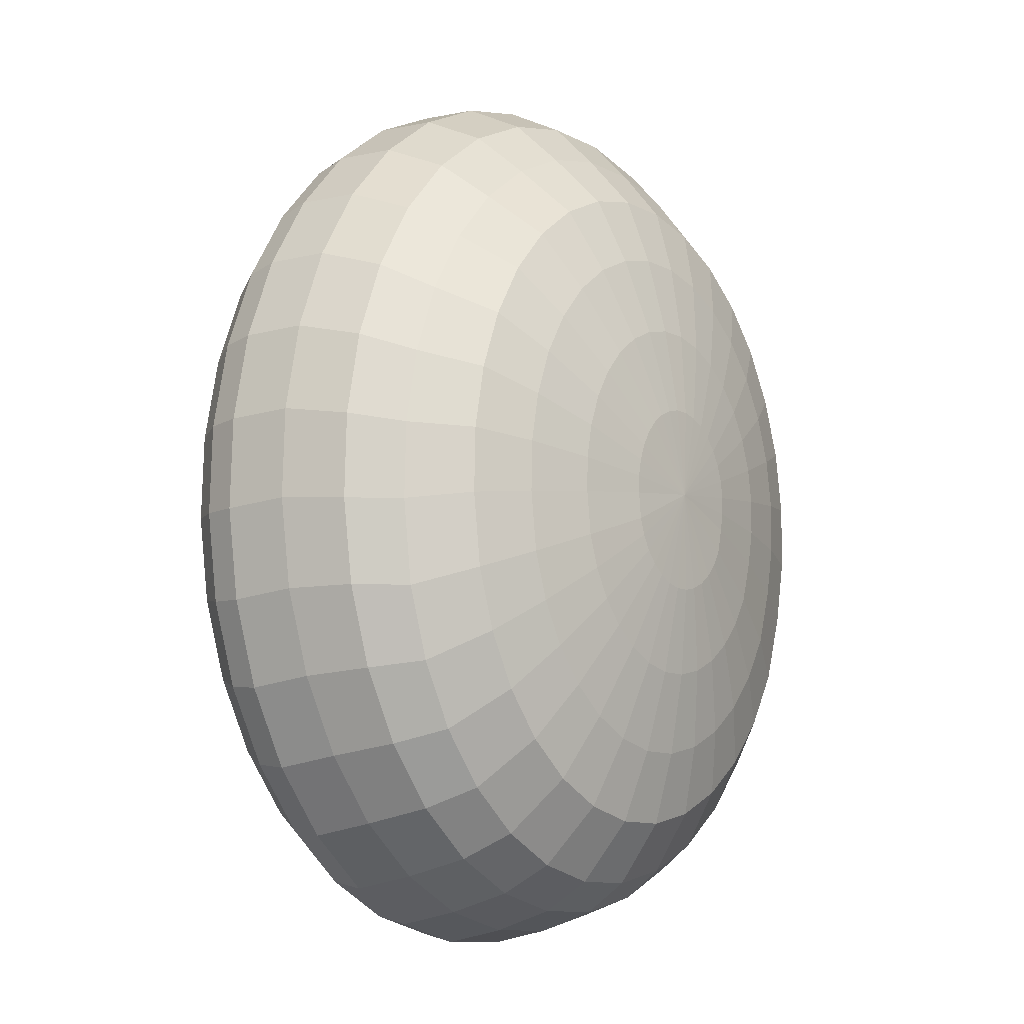
<metadata>
{"format":"obj","ext":"obj","renderer":"f3d","projection":"perspective","resolution":1024,"background":"white","views":[{"elev":-19.8,"azim":-51.0,"up":"+Z"}]}
</metadata>
<code>
o Tartaruga-cabeca_Cylinder.008
v 0.1921 -1.265 -0.02064
v 0.1647 -1.265 -0.01739
v 0.1921 -1.281 0.03109
v 0.1921 -1.245 -0.06552
v 0.2196 -1.265 -0.01739
v 0.2111 -1.281 0.03334
v 0.2271 -1.245 -0.06138
v 0.2461 -1.266 -0.007744
v 0.2293 -1.281 0.03998
v 0.2608 -1.247 -0.04911
v 0.2704 -1.267 0.007916
v 0.2461 -1.282 0.05076
v 0.2918 -1.248 -0.02917
v 0.2918 -1.269 0.02899
v 0.2608 -1.284 0.06528
v 0.319 -1.251 -0.002353
v 0.3093 -1.271 0.05467
v 0.2729 -1.285 0.08297
v 0.3413 -1.253 0.03033
v 0.3224 -1.274 0.08397
v 0.2818 -1.287 0.1031
v 0.3579 -1.257 0.06762
v 0.3304 -1.276 0.1217
v 0.2874 -1.289 0.131
v 0.3681 -1.26 0.114
v 0.3331 -1.279 0.1548
v 0.2892 -1.291 0.1538
v 0.3715 -1.264 0.1561
v 0.3304 -1.282 0.1878
v 0.2874 -1.293 0.1765
v 0.3681 -1.268 0.1982
v 0.3224 -1.285 0.2196
v 0.2818 -1.295 0.1984
v 0.3579 -1.271 0.2386
v 0.3093 -1.288 0.2489
v 0.2729 -1.296 0.2186
v 0.3413 -1.274 0.2759
v 0.2918 -1.29 0.2746
v 0.2608 -1.298 0.2363
v 0.319 -1.277 0.3086
v 0.2704 -1.292 0.2957
v 0.2461 -1.299 0.2508
v 0.2918 -1.28 0.3354
v 0.2461 -1.293 0.3113
v 0.2293 -1.3 0.2616
v 0.2608 -1.281 0.3554
v 0.2196 -1.294 0.321
v 0.2111 -1.301 0.2682
v 0.2271 -1.282 0.3676
v 0.1921 -1.294 0.3242
v 0.1921 -1.301 0.2705
v 0.1921 -1.283 0.3718
v 0.1647 -1.294 0.321
v 0.1732 -1.301 0.2682
v 0.1572 -1.282 0.3676
v 0.1382 -1.293 0.3113
v 0.155 -1.3 0.2616
v 0.1235 -1.281 0.3554
v 0.1139 -1.292 0.2957
v 0.1382 -1.299 0.2508
v 0.0925 -1.28 0.3354
v 0.0925 -1.29 0.2746
v 0.1235 -1.298 0.2363
v 0.06532 -1.277 0.3086
v 0.07497 -1.288 0.2489
v 0.1114 -1.296 0.2186
v 0.04301 -1.274 0.2759
v 0.06195 -1.285 0.2196
v 0.1025 -1.295 0.1984
v 0.02643 -1.271 0.2386
v 0.05393 -1.282 0.1878
v 0.09694 -1.293 0.1765
v 0.01623 -1.268 0.1982
v 0.05122 -1.279 0.1548
v 0.09508 -1.291 0.1538
v 0.01278 -1.264 0.1561
v 0.05393 -1.276 0.1217
v 0.09694 -1.289 0.131
v 0.01623 -1.26 0.114
v 0.06195 -1.274 0.08397
v 0.1025 -1.287 0.1031
v 0.02643 -1.257 0.06762
v 0.07497 -1.271 0.05467
v 0.1114 -1.285 0.08297
v 0.04301 -1.253 0.03033
v 0.0925 -1.269 0.02899
v 0.1235 -1.284 0.06528
v 0.06532 -1.251 -0.002353
v 0.1139 -1.267 0.007916
v 0.1382 -1.282 0.05076
v 0.0925 -1.248 -0.02917
v 0.1382 -1.266 -0.007744
v 0.155 -1.281 0.03998
v 0.1235 -1.247 -0.04911
v 0.1114 -1.213 -0.08252
v 0.1572 -1.245 -0.06138
v 0.151 -1.212 -0.09695
v 0.1464 -1.18 -0.1125
v 0.1921 -1.211 -0.1018
v 0.1921 -1.179 -0.1179
v 0.2333 -1.212 -0.09695
v 0.2379 -1.18 -0.1125
v 0.2729 -1.213 -0.08252
v 0.2818 -1.181 -0.09645
v 0.3093 -1.215 -0.05908
v 0.3224 -1.183 -0.07041
v 0.3413 -1.218 -0.02754
v 0.3579 -1.186 -0.03537
v 0.3675 -1.221 0.01089
v 0.387 -1.19 0.007338
v 0.387 -1.225 0.05474
v 0.4087 -1.194 0.05606
v 0.399 -1.229 0.1083
v 0.422 -1.199 0.1089
v 0.4031 -1.233 0.1577
v 0.4265 -1.204 0.1639
v 0.399 -1.238 0.2072
v 0.422 -1.208 0.2189
v 0.387 -1.242 0.2548
v 0.4087 -1.213 0.2717
v 0.3675 -1.246 0.2986
v 0.387 -1.217 0.3205
v 0.3413 -1.249 0.3371
v 0.3579 -1.221 0.3632
v 0.3093 -1.252 0.3686
v 0.3224 -1.224 0.3982
v 0.2729 -1.254 0.392
v 0.2818 -1.226 0.4242
v 0.2333 -1.255 0.4065
v 0.2379 -1.228 0.4403
v 0.1921 -1.255 0.4113
v 0.1921 -1.228 0.4457
v 0.151 -1.255 0.4065
v 0.1464 -1.228 0.4403
v 0.1114 -1.254 0.392
v 0.1025 -1.226 0.4242
v 0.07497 -1.252 0.3686
v 0.06195 -1.224 0.3982
v 0.04301 -1.249 0.3371
v 0.02643 -1.221 0.3632
v 0.01678 -1.246 0.2986
v -0.002711 -1.217 0.3205
v -0.002711 -1.242 0.2548
v -0.02437 -1.213 0.2717
v -0.01471 -1.238 0.2072
v -0.0377 -1.208 0.2189
v -0.01877 -1.233 0.1577
v -0.04221 -1.204 0.1639
v -0.01471 -1.229 0.1083
v -0.0377 -1.199 0.1089
v -0.002711 -1.225 0.05474
v -0.02437 -1.194 0.05606
v 0.01678 -1.221 0.01089
v -0.002711 -1.19 0.007338
v 0.04301 -1.218 -0.02754
v 0.02643 -1.186 -0.03537
v 0.07497 -1.215 -0.05908
v 0.06195 -1.183 -0.07041
v 0.05393 -1.141 -0.07595
v 0.1025 -1.181 -0.09645
v 0.09694 -1.139 -0.1036
v 0.09508 -1.096 -0.1069
v 0.1436 -1.137 -0.1206
v 0.1427 -1.095 -0.1243
v 0.1921 -1.137 -0.1264
v 0.1921 -1.094 -0.1301
v 0.2407 -1.137 -0.1206
v 0.2416 -1.095 -0.1243
v 0.2874 -1.139 -0.1036
v 0.2892 -1.096 -0.1069
v 0.3304 -1.141 -0.07595
v 0.3331 -1.098 -0.07873
v 0.3681 -1.145 -0.03875
v 0.3715 -1.102 -0.04079
v 0.399 -1.149 0.006582
v 0.4031 -1.106 0.00543
v 0.422 -1.153 0.0583
v 0.4265 -1.11 0.05816
v 0.4362 -1.158 0.1144
v 0.4409 -1.115 0.1154
v 0.4409 -1.163 0.1728
v 0.4458 -1.121 0.1749
v 0.4362 -1.168 0.2311
v 0.4409 -1.126 0.2344
v 0.422 -1.173 0.2873
v 0.4265 -1.131 0.2916
v 0.399 -1.177 0.339
v 0.4031 -1.135 0.3443
v 0.3681 -1.181 0.3843
v 0.3715 -1.139 0.3906
v 0.3304 -1.185 0.4215
v 0.3331 -1.143 0.4285
v 0.2874 -1.187 0.4492
v 0.2892 -1.145 0.4567
v 0.2407 -1.189 0.4662
v 0.2416 -1.147 0.474
v 0.1921 -1.189 0.4719
v 0.1921 -1.147 0.4799
v 0.1436 -1.189 0.4662
v 0.1427 -1.147 0.474
v 0.09694 -1.187 0.4492
v 0.09508 -1.145 0.4567
v 0.05393 -1.185 0.4215
v 0.05122 -1.143 0.4285
v 0.01623 -1.181 0.3843
v 0.01278 -1.139 0.3906
v -0.01471 -1.177 0.339
v -0.01877 -1.135 0.3443
v -0.0377 -1.173 0.2873
v -0.04221 -1.131 0.2916
v -0.05186 -1.168 0.2311
v -0.05664 -1.126 0.2344
v -0.05664 -1.163 0.1728
v -0.06152 -1.121 0.1749
v -0.05186 -1.158 0.1144
v -0.05664 -1.115 0.1154
v -0.0377 -1.153 0.0583
v -0.04221 -1.11 0.05816
v -0.01471 -1.149 0.006582
v -0.01877 -1.106 0.00543
v 0.01623 -1.145 -0.03875
v 0.01278 -1.102 -0.04079
v 0.01623 -1.078 -0.03454
v 0.05122 -1.098 -0.07873
v 0.05393 -1.075 -0.07175
v 0.06195 -1.053 -0.05529
v 0.09694 -1.072 -0.09939
v 0.1025 -1.051 -0.08133
v 0.1436 -1.071 -0.1164
v 0.1464 -1.049 -0.09737
v 0.1921 -1.07 -0.1222
v 0.1921 -1.049 -0.1028
v 0.2407 -1.071 -0.1164
v 0.2379 -1.049 -0.09737
v 0.2874 -1.072 -0.09939
v 0.2818 -1.051 -0.08133
v 0.3304 -1.075 -0.07175
v 0.3224 -1.053 -0.05529
v 0.3681 -1.078 -0.03454
v 0.3579 -1.056 -0.02025
v 0.399 -1.082 0.01079
v 0.387 -1.06 0.02245
v 0.422 -1.086 0.06251
v 0.4087 -1.064 0.07117
v 0.4362 -1.091 0.1186
v 0.422 -1.068 0.124
v 0.4409 -1.096 0.177
v 0.4265 -1.073 0.179
v 0.4362 -1.102 0.2354
v 0.422 -1.078 0.234
v 0.422 -1.106 0.2915
v 0.4087 -1.083 0.2869
v 0.399 -1.111 0.3432
v 0.387 -1.087 0.3356
v 0.3681 -1.115 0.3885
v 0.3579 -1.091 0.3783
v 0.3304 -1.118 0.4257
v 0.3224 -1.094 0.4133
v 0.2874 -1.121 0.4534
v 0.2818 -1.096 0.4394
v 0.2407 -1.122 0.4704
v 0.2379 -1.097 0.4554
v 0.1921 -1.122 0.4761
v 0.1921 -1.098 0.4608
v 0.1436 -1.122 0.4704
v 0.1464 -1.097 0.4554
v 0.09694 -1.121 0.4534
v 0.1025 -1.096 0.4394
v 0.05393 -1.118 0.4257
v 0.06195 -1.094 0.4133
v 0.01623 -1.115 0.3885
v 0.02643 -1.091 0.3783
v -0.01471 -1.111 0.3432
v -0.002711 -1.087 0.3356
v -0.0377 -1.106 0.2915
v -0.02437 -1.083 0.2869
v -0.05186 -1.102 0.2354
v -0.0377 -1.078 0.234
v -0.05664 -1.096 0.177
v -0.04221 -1.073 0.179
v -0.05186 -1.091 0.1186
v -0.0377 -1.068 0.124
v -0.0377 -1.086 0.06251
v -0.02437 -1.064 0.07117
v -0.01471 -1.082 0.01079
v -0.002711 -1.06 0.02245
v 0.01678 -1.04 0.03998
v 0.02643 -1.056 -0.02025
v 0.04301 -1.036 0.001547
v 0.06532 -1.02 0.03
v 0.07497 -1.033 -0.02999
v 0.0925 -1.017 0.003181
v 0.1114 -1.031 -0.05343
v 0.1235 -1.016 -0.01675
v 0.151 -1.03 -0.06786
v 0.1572 -1.015 -0.02902
v 0.1921 -1.03 -0.07273
v 0.1921 -1.014 -0.03317
v 0.2333 -1.03 -0.06786
v 0.2271 -1.015 -0.02902
v 0.2729 -1.031 -0.05343
v 0.2608 -1.016 -0.01675
v 0.3093 -1.033 -0.02999
v 0.2918 -1.017 0.003181
v 0.3413 -1.036 0.001547
v 0.319 -1.02 0.03
v 0.3675 -1.04 0.03998
v 0.3413 -1.023 0.06269
v 0.387 -1.043 0.08382
v 0.3579 -1.026 0.09997
v 0.399 -1.048 0.1314
v 0.3681 -1.029 0.1404
v 0.4031 -1.052 0.1809
v 0.3715 -1.033 0.1825
v 0.399 -1.056 0.2304
v 0.3681 -1.037 0.2246
v 0.387 -1.06 0.2779
v 0.3579 -1.04 0.265
v 0.3675 -1.064 0.3218
v 0.3413 -1.043 0.3023
v 0.3413 -1.067 0.3602
v 0.319 -1.046 0.335
v 0.3093 -1.07 0.3917
v 0.2918 -1.049 0.3618
v 0.2729 -1.072 0.4152
v 0.2608 -1.05 0.3818
v 0.2333 -1.073 0.4296
v 0.2271 -1.051 0.394
v 0.1921 -1.074 0.4345
v 0.1921 -1.052 0.3982
v 0.151 -1.073 0.4296
v 0.1572 -1.051 0.394
v 0.1114 -1.072 0.4152
v 0.1235 -1.05 0.3818
v 0.07497 -1.07 0.3917
v 0.0925 -1.049 0.3618
v 0.04301 -1.067 0.3602
v 0.06532 -1.046 0.335
v 0.01678 -1.064 0.3218
v 0.04301 -1.043 0.3023
v -0.002711 -1.06 0.2779
v 0.02643 -1.04 0.265
v -0.01471 -1.056 0.2304
v 0.01623 -1.037 0.2246
v -0.01877 -1.052 0.1809
v 0.01278 -1.033 0.1825
v -0.01471 -1.048 0.1314
v 0.01623 -1.029 0.1404
v -0.002711 -1.043 0.08382
v 0.02643 -1.026 0.09997
v 0.06195 -1.012 0.119
v 0.04301 -1.023 0.06269
v 0.07497 -1.009 0.08971
v 0.1114 -1.001 0.12
v 0.0925 -1.007 0.06403
v 0.1235 -0.999 0.1023
v 0.1139 -1.005 0.04295
v 0.1382 -0.9978 0.0878
v 0.1382 -1.004 0.02729
v 0.155 -0.9968 0.07701
v 0.1647 -1.003 0.01765
v 0.1732 -0.9963 0.07037
v 0.1921 -1.003 0.01439
v 0.1921 -0.9961 0.06813
v 0.2196 -1.003 0.01765
v 0.2111 -0.9963 0.07037
v 0.2461 -1.004 0.02729
v 0.2293 -0.9968 0.07701
v 0.2704 -1.005 0.04295
v 0.2461 -0.9978 0.0878
v 0.2918 -1.007 0.06403
v 0.2608 -0.999 0.1023
v 0.3093 -1.009 0.08971
v 0.2729 -1.001 0.12
v 0.3224 -1.012 0.119
v 0.2818 -1.002 0.1402
v 0.3304 -1.015 0.1508
v 0.2874 -1.004 0.1621
v 0.3331 -1.018 0.1839
v 0.2892 -1.006 0.1848
v 0.3304 -1.021 0.2169
v 0.2874 -1.008 0.2076
v 0.3224 -1.023 0.2487
v 0.2818 -1.01 0.2295
v 0.3093 -1.026 0.278
v 0.2729 -1.012 0.2497
v 0.2918 -1.028 0.3037
v 0.2608 -1.013 0.2674
v 0.2704 -1.03 0.3247
v 0.2461 -1.015 0.2819
v 0.2461 -1.031 0.3404
v 0.2293 -1.016 0.2927
v 0.2196 -1.032 0.3501
v 0.2111 -1.016 0.2993
v 0.1921 -1.032 0.3533
v 0.1921 -1.016 0.3016
v 0.1647 -1.032 0.3501
v 0.1732 -1.016 0.2993
v 0.1382 -1.031 0.3404
v 0.155 -1.016 0.2927
v 0.1139 -1.03 0.3248
v 0.1382 -1.015 0.2819
v 0.0925 -1.028 0.3037
v 0.1235 -1.013 0.2674
v 0.07497 -1.026 0.278
v 0.1114 -1.012 0.2497
v 0.06195 -1.023 0.2487
v 0.1025 -1.01 0.2295
v 0.05393 -1.021 0.2169
v 0.09694 -1.008 0.2076
v 0.05122 -1.018 0.1839
v 0.09508 -1.006 0.1848
v 0.05393 -1.015 0.1508
v 0.09694 -1.004 0.1621
v 0.1436 -0.9982 0.1739
v 0.1025 -1.002 0.1402
v 0.1464 -0.9972 0.1627
v 0.151 -0.9963 0.1524
v 0.1921 -0.9968 0.1857
v 0.2271 -1.003 0.2275
v 0.1921 -0.994 0.126
v 0.1825 -0.9941 0.1271
v 0.1732 -0.9944 0.1305
v 0.1647 -0.9949 0.136
v 0.1572 -0.9955 0.1434
v 0.1427 -0.9992 0.1855
v 0.1436 -1 0.1971
v 0.1464 -1.001 0.2082
v 0.151 -1.002 0.2185
v 0.1572 -1.003 0.2275
v 0.1647 -1.003 0.2349
v 0.1732 -1.004 0.2404
v 0.1825 -1.004 0.2438
v 0.1921 -1.004 0.245
v 0.2018 -1.004 0.2438
v 0.2111 -1.004 0.2404
v 0.2196 -1.003 0.2349
v 0.2333 -1.002 0.2185
v 0.2379 -1.001 0.2082
v 0.2407 -1 0.1971
v 0.2416 -0.9992 0.1855
v 0.2407 -0.9982 0.1739
v 0.2379 -0.9972 0.1627
v 0.2333 -0.9963 0.1524
v 0.2271 -0.9955 0.1434
v 0.2196 -0.9949 0.136
v 0.2111 -0.9944 0.1305
v 0.2018 -0.9941 0.1271
v 0.1732 -1.293 0.09223
v 0.1732 -1.281 0.03334
v 0.1825 -1.293 0.08884
v 0.1921 -1.3 0.1529
v 0.1921 -1.293 0.0877
v 0.2018 -1.293 0.08884
v 0.2111 -1.293 0.09223
v 0.2196 -1.293 0.09773
v 0.2271 -1.294 0.1051
v 0.2333 -1.295 0.1141
v 0.2379 -1.296 0.1244
v 0.2407 -1.297 0.1415
v 0.2416 -1.298 0.1532
v 0.2407 -1.299 0.1648
v 0.2379 -1.3 0.1759
v 0.2333 -1.301 0.1862
v 0.2271 -1.301 0.1952
v 0.2196 -1.302 0.2026
v 0.2111 -1.303 0.2081
v 0.2018 -1.303 0.2115
v 0.1921 -1.303 0.2127
v 0.1825 -1.303 0.2115
v 0.1732 -1.303 0.2081
v 0.1647 -1.302 0.2026
v 0.1572 -1.301 0.1952
v 0.151 -1.301 0.1862
v 0.1464 -1.3 0.1759
v 0.1436 -1.299 0.1648
v 0.1427 -1.298 0.1532
v 0.1436 -1.297 0.1415
v 0.1464 -1.296 0.1244
v 0.151 -1.295 0.1141
v 0.1572 -1.294 0.1051
v 0.1647 -1.293 0.09773
f 4 1 2 96
f 1 3 450 2
f 5 6 3 1
f 7 5 1 4
f 8 9 6 5
f 10 8 5 7
f 11 12 9 8
f 13 11 8 10
f 14 15 12 11
f 16 14 11 13
f 17 18 15 14
f 19 17 14 16
f 20 21 18 17
f 22 20 17 19
f 23 24 21 20
f 25 23 20 22
f 26 27 24 23
f 28 26 23 25
f 29 30 27 26
f 31 29 26 28
f 32 33 30 29
f 34 32 29 31
f 35 36 33 32
f 37 35 32 34
f 38 39 36 35
f 40 38 35 37
f 41 42 39 38
f 43 41 38 40
f 44 45 42 41
f 46 44 41 43
f 47 48 45 44
f 49 47 44 46
f 50 51 48 47
f 52 50 47 49
f 53 54 51 50
f 55 53 50 52
f 56 57 54 53
f 58 56 53 55
f 59 60 57 56
f 61 59 56 58
f 62 63 60 59
f 64 62 59 61
f 65 66 63 62
f 67 65 62 64
f 68 69 66 65
f 70 68 65 67
f 71 72 69 68
f 73 71 68 70
f 74 75 72 71
f 76 74 71 73
f 77 78 75 74
f 79 77 74 76
f 80 81 78 77
f 82 80 77 79
f 83 84 81 80
f 85 83 80 82
f 86 87 84 83
f 88 86 83 85
f 89 90 87 86
f 91 89 86 88
f 92 93 90 89
f 94 92 89 91
f 2 450 93 92
f 96 2 92 94
f 95 94 91 157
f 97 96 94 95
f 99 4 96 97
f 98 97 95 160
f 100 99 97 98
f 101 7 4 99
f 102 101 99 100
f 103 10 7 101
f 104 103 101 102
f 105 13 10 103
f 106 105 103 104
f 107 16 13 105
f 108 107 105 106
f 109 19 16 107
f 110 109 107 108
f 111 22 19 109
f 112 111 109 110
f 113 25 22 111
f 114 113 111 112
f 115 28 25 113
f 116 115 113 114
f 117 31 28 115
f 118 117 115 116
f 119 34 31 117
f 120 119 117 118
f 121 37 34 119
f 122 121 119 120
f 123 40 37 121
f 124 123 121 122
f 125 43 40 123
f 126 125 123 124
f 127 46 43 125
f 128 127 125 126
f 129 49 46 127
f 130 129 127 128
f 131 52 49 129
f 132 131 129 130
f 133 55 52 131
f 134 133 131 132
f 135 58 55 133
f 136 135 133 134
f 137 61 58 135
f 138 137 135 136
f 139 64 61 137
f 140 139 137 138
f 141 67 64 139
f 142 141 139 140
f 143 70 67 141
f 144 143 141 142
f 145 73 70 143
f 146 145 143 144
f 147 76 73 145
f 148 147 145 146
f 149 79 76 147
f 150 149 147 148
f 151 82 79 149
f 152 151 149 150
f 153 85 82 151
f 154 153 151 152
f 155 88 85 153
f 156 155 153 154
f 157 91 88 155
f 158 157 155 156
f 160 95 157 158
f 159 158 156 221
f 161 160 158 159
f 163 98 160 161
f 162 161 159 224
f 164 163 161 162
f 165 100 98 163
f 166 165 163 164
f 168 167 165 166
f 167 102 100 165
f 169 104 102 167
f 170 169 167 168
f 171 106 104 169
f 172 171 169 170
f 173 108 106 171
f 174 173 171 172
f 175 110 108 173
f 176 175 173 174
f 177 112 110 175
f 178 177 175 176
f 179 114 112 177
f 180 179 177 178
f 181 116 114 179
f 182 181 179 180
f 183 118 116 181
f 184 183 181 182
f 185 120 118 183
f 186 185 183 184
f 187 122 120 185
f 188 187 185 186
f 189 124 122 187
f 190 189 187 188
f 191 126 124 189
f 192 191 189 190
f 193 128 126 191
f 194 193 191 192
f 195 130 128 193
f 196 195 193 194
f 197 132 130 195
f 198 197 195 196
f 199 134 132 197
f 200 199 197 198
f 201 136 134 199
f 202 201 199 200
f 203 138 136 201
f 204 203 201 202
f 205 140 138 203
f 206 205 203 204
f 207 142 140 205
f 208 207 205 206
f 209 144 142 207
f 210 209 207 208
f 211 146 144 209
f 212 211 209 210
f 213 148 146 211
f 214 213 211 212
f 215 150 148 213
f 216 215 213 214
f 217 152 150 215
f 218 217 215 216
f 219 154 152 217
f 220 219 217 218
f 221 156 154 219
f 222 221 219 220
f 224 159 221 222
f 223 222 220 285
f 225 224 222 223
f 227 162 224 225
f 226 225 223 288
f 228 227 225 226
f 229 164 162 227
f 230 229 227 228
f 231 166 164 229
f 232 231 229 230
f 233 168 166 231
f 234 233 231 232
f 235 170 168 233
f 236 235 233 234
f 237 172 170 235
f 238 237 235 236
f 239 174 172 237
f 240 239 237 238
f 241 176 174 239
f 242 241 239 240
f 243 178 176 241
f 244 243 241 242
f 245 180 178 243
f 246 245 243 244
f 247 182 180 245
f 248 247 245 246
f 249 184 182 247
f 250 249 247 248
f 251 186 184 249
f 252 251 249 250
f 253 188 186 251
f 254 253 251 252
f 255 190 188 253
f 256 255 253 254
f 257 192 190 255
f 258 257 255 256
f 259 194 192 257
f 260 259 257 258
f 261 196 194 259
f 262 261 259 260
f 263 198 196 261
f 264 263 261 262
f 265 200 198 263
f 266 265 263 264
f 267 202 200 265
f 268 267 265 266
f 269 204 202 267
f 270 269 267 268
f 271 206 204 269
f 272 271 269 270
f 273 208 206 271
f 274 273 271 272
f 275 210 208 273
f 276 275 273 274
f 277 212 210 275
f 278 277 275 276
f 279 214 212 277
f 280 279 277 278
f 281 216 214 279
f 282 281 279 280
f 283 218 216 281
f 284 283 281 282
f 285 220 218 283
f 286 285 283 284
f 288 223 285 286
f 287 286 284 349
f 289 288 286 287
f 291 226 288 289
f 290 289 287 352
f 292 291 289 290
f 293 228 226 291
f 294 293 291 292
f 295 230 228 293
f 296 295 293 294
f 297 232 230 295
f 298 297 295 296
f 299 234 232 297
f 300 299 297 298
f 301 236 234 299
f 302 301 299 300
f 303 238 236 301
f 304 303 301 302
f 305 240 238 303
f 306 305 303 304
f 307 242 240 305
f 308 307 305 306
f 309 244 242 307
f 310 309 307 308
f 311 246 244 309
f 312 311 309 310
f 313 248 246 311
f 314 313 311 312
f 315 250 248 313
f 316 315 313 314
f 317 252 250 315
f 318 317 315 316
f 319 254 252 317
f 320 319 317 318
f 321 256 254 319
f 322 321 319 320
f 323 258 256 321
f 324 323 321 322
f 325 260 258 323
f 326 325 323 324
f 327 262 260 325
f 328 327 325 326
f 329 264 262 327
f 330 329 327 328
f 331 266 264 329
f 332 331 329 330
f 333 268 266 331
f 334 333 331 332
f 335 270 268 333
f 336 335 333 334
f 337 272 270 335
f 338 337 335 336
f 339 274 272 337
f 340 339 337 338
f 341 276 274 339
f 342 341 339 340
f 343 278 276 341
f 344 343 341 342
f 345 280 278 343
f 346 345 343 344
f 347 282 280 345
f 348 347 345 346
f 349 284 282 347
f 350 349 347 348
f 352 287 349 350
f 351 350 348 413
f 353 352 350 351
f 355 290 352 353
f 354 353 351 416
f 356 355 353 354
f 357 292 290 355
f 358 357 355 356
f 359 294 292 357
f 360 359 357 358
f 361 296 294 359
f 362 361 359 360
f 363 298 296 361
f 364 363 361 362
f 365 300 298 363
f 366 365 363 364
f 367 302 300 365
f 368 367 365 366
f 369 304 302 367
f 370 369 367 368
f 371 306 304 369
f 372 371 369 370
f 373 308 306 371
f 374 373 371 372
f 375 310 308 373
f 376 375 373 374
f 377 312 310 375
f 378 377 375 376
f 379 314 312 377
f 380 379 377 378
f 381 316 314 379
f 382 381 379 380
f 383 318 316 381
f 384 383 381 382
f 385 320 318 383
f 386 385 383 384
f 387 322 320 385
f 388 387 385 386
f 389 324 322 387
f 390 389 387 388
f 391 326 324 389
f 392 391 389 390
f 393 328 326 391
f 394 393 391 392
f 395 330 328 393
f 396 395 393 394
f 397 332 330 395
f 398 397 395 396
f 399 334 332 397
f 400 399 397 398
f 401 336 334 399
f 402 401 399 400
f 403 338 336 401
f 404 403 401 402
f 405 340 338 403
f 406 405 403 404
f 407 342 340 405
f 408 407 405 406
f 409 344 342 407
f 410 409 407 408
f 411 346 344 409
f 412 411 409 410
f 413 348 346 411
f 414 413 411 412
f 416 351 413 414
f 415 414 412 426
f 417 416 414 415
f 418 354 416 417
f 419 418 417
f 419 417 415
f 419 420 438
f 419 437 420
f 419 448 421
f 419 421 422
f 419 422 423
f 419 423 424
f 419 424 425
f 419 425 418
f 419 415 426
f 419 426 427
f 419 427 428
f 419 428 429
f 419 429 430
f 419 430 431
f 419 431 432
f 419 432 433
f 419 433 434
f 419 434 435
f 419 435 436
f 419 436 437
f 419 438 439
f 419 439 440
f 419 440 441
f 419 441 442
f 419 442 443
f 419 443 444
f 419 444 445
f 419 445 446
f 419 446 447
f 419 447 448
f 448 366 364 421
f 447 368 366 448
f 446 370 368 447
f 445 372 370 446
f 444 374 372 445
f 443 376 374 444
f 442 378 376 443
f 441 380 378 442
f 440 382 380 441
f 439 384 382 440
f 438 386 384 439
f 420 388 386 438
f 437 390 388 420
f 436 392 390 437
f 435 394 392 436
f 434 396 394 435
f 433 398 396 434
f 432 400 398 433
f 431 402 400 432
f 430 404 402 431
f 429 406 404 430
f 428 408 406 429
f 427 410 408 428
f 426 412 410 427
f 425 356 354 418
f 424 358 356 425
f 423 360 358 424
f 422 362 360 423
f 421 364 362 422
f 93 449 482 90
f 450 451 449 93
f 3 453 451 450
f 451 452 449
f 453 452 451
f 6 454 453 3
f 454 452 453
f 9 455 454 6
f 455 452 454
f 12 456 455 9
f 456 452 455
f 15 457 456 12
f 457 452 456
f 18 458 457 15
f 458 452 457
f 21 459 458 18
f 459 452 458
f 24 460 459 21
f 460 452 459
f 27 461 460 24
f 461 452 460
f 30 462 461 27
f 462 452 461
f 33 463 462 30
f 463 452 462
f 36 464 463 33
f 464 452 463
f 39 465 464 36
f 465 452 464
f 42 466 465 39
f 466 452 465
f 45 467 466 42
f 467 452 466
f 48 468 467 45
f 468 452 467
f 51 469 468 48
f 469 452 468
f 54 470 469 51
f 470 452 469
f 57 471 470 54
f 471 452 470
f 60 472 471 57
f 472 452 471
f 63 473 472 60
f 473 452 472
f 66 474 473 63
f 474 452 473
f 69 475 474 66
f 475 452 474
f 72 476 475 69
f 476 452 475
f 75 477 476 72
f 477 452 476
f 78 478 477 75
f 478 452 477
f 81 479 478 78
f 479 452 478
f 480 452 479
f 84 480 479 81
f 87 481 480 84
f 481 452 480
f 90 482 481 87
f 482 452 481
f 449 452 482

</code>
